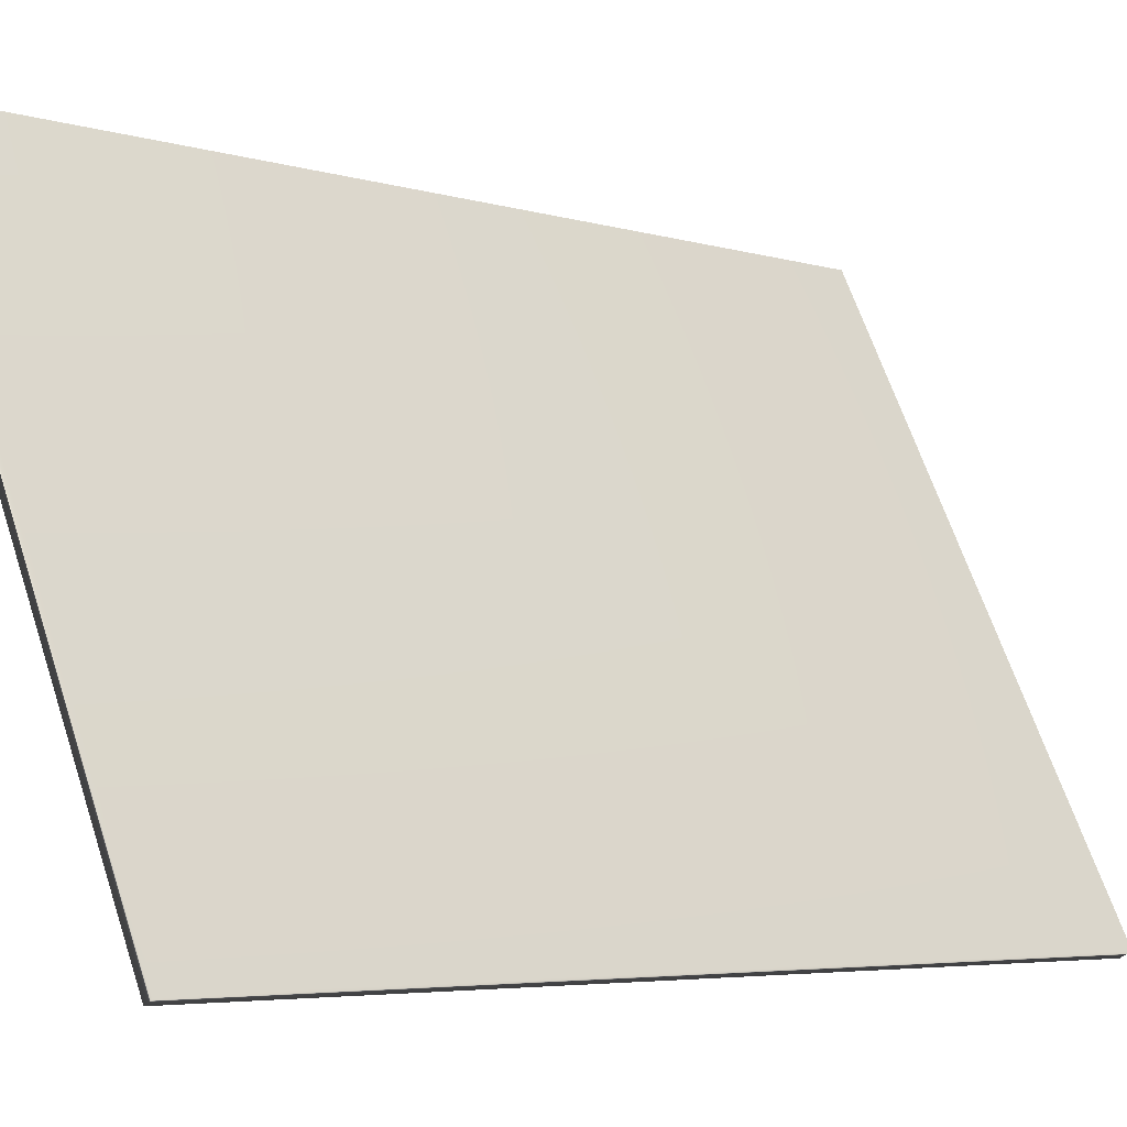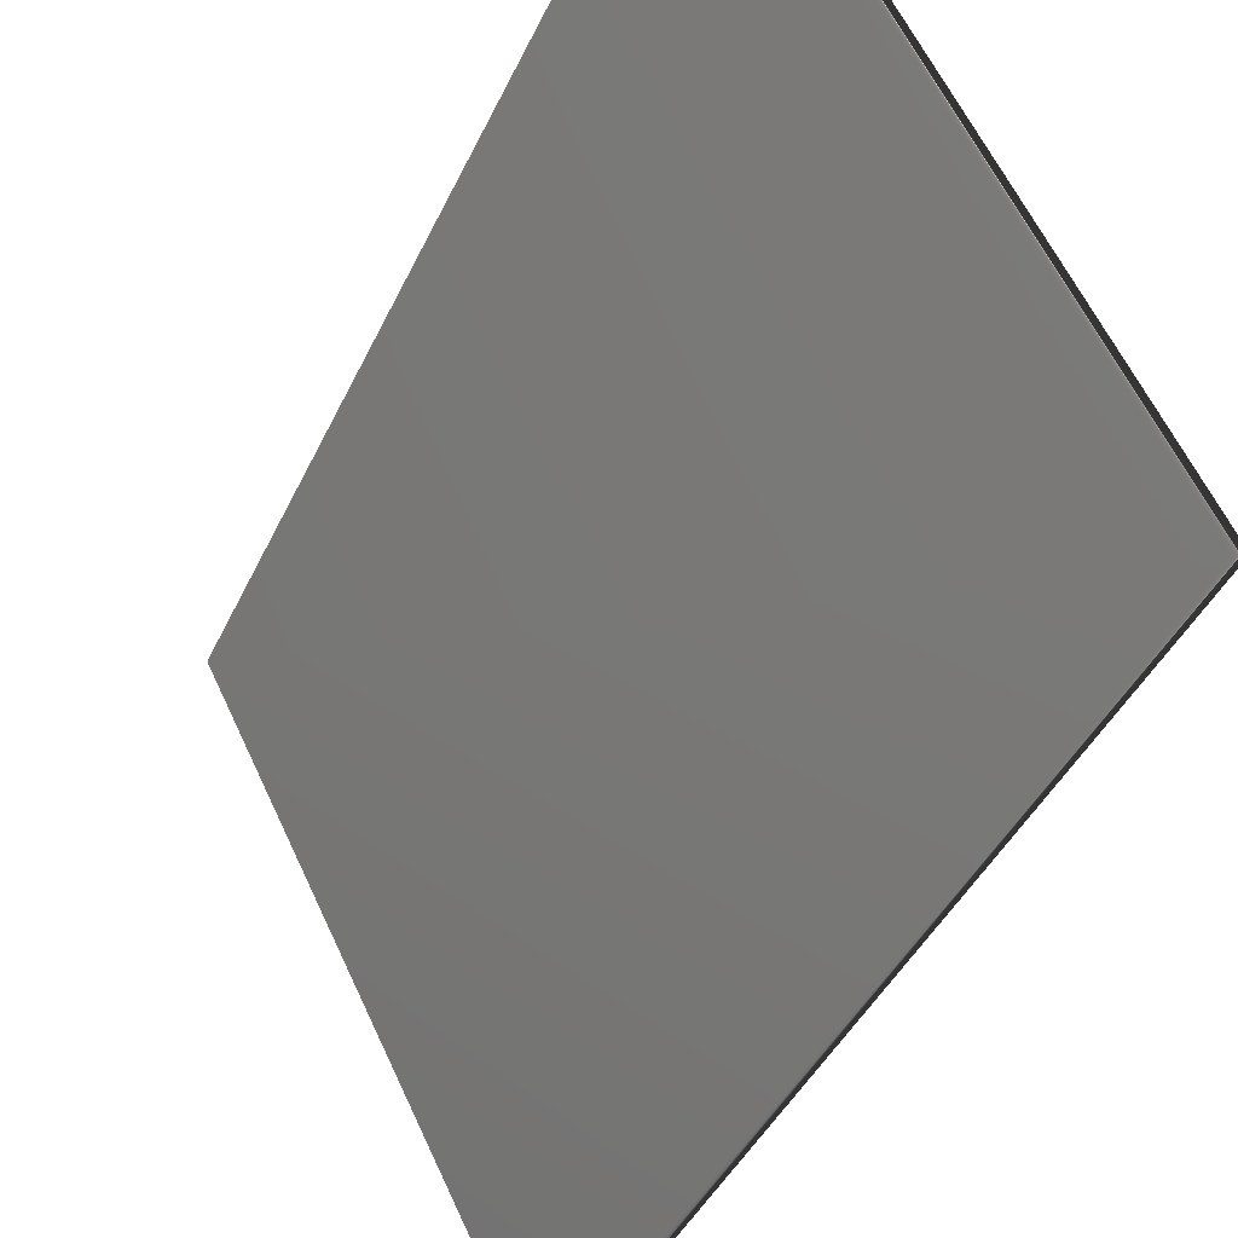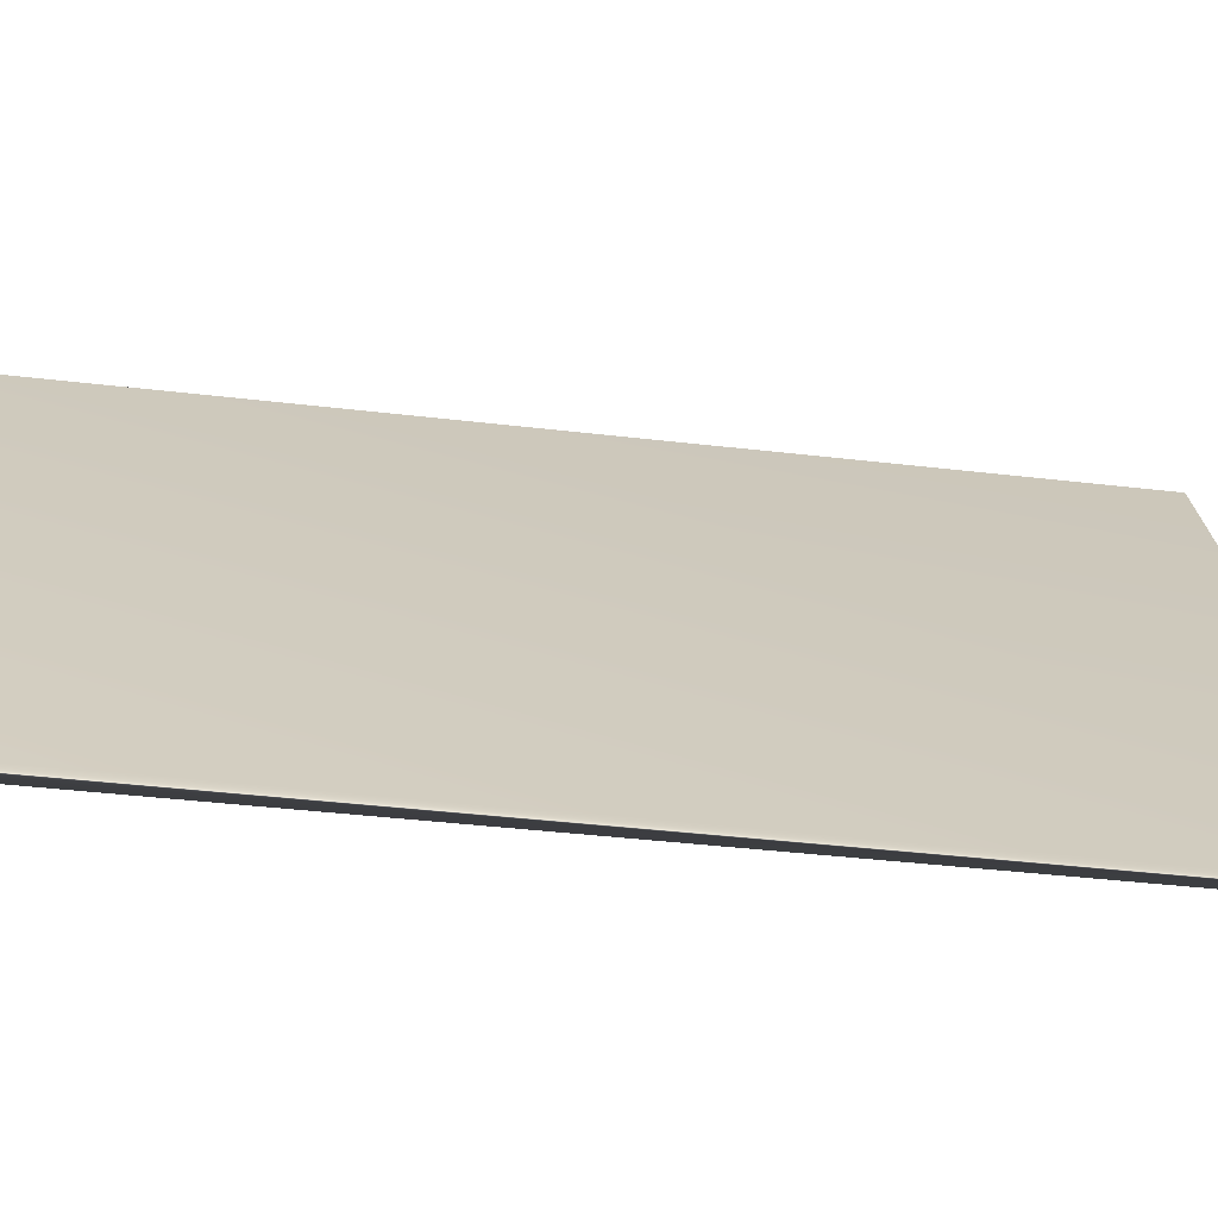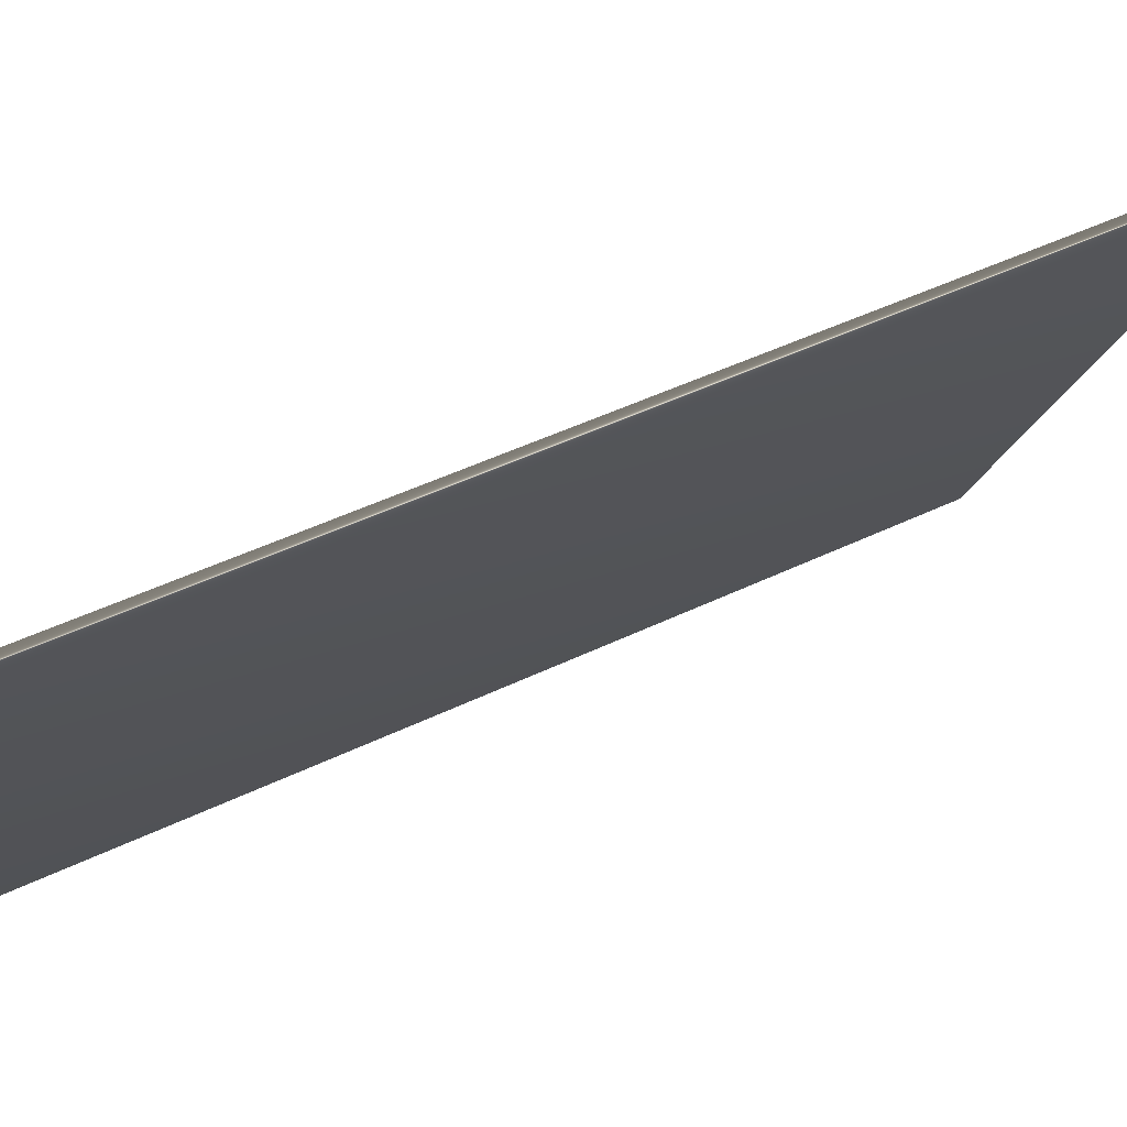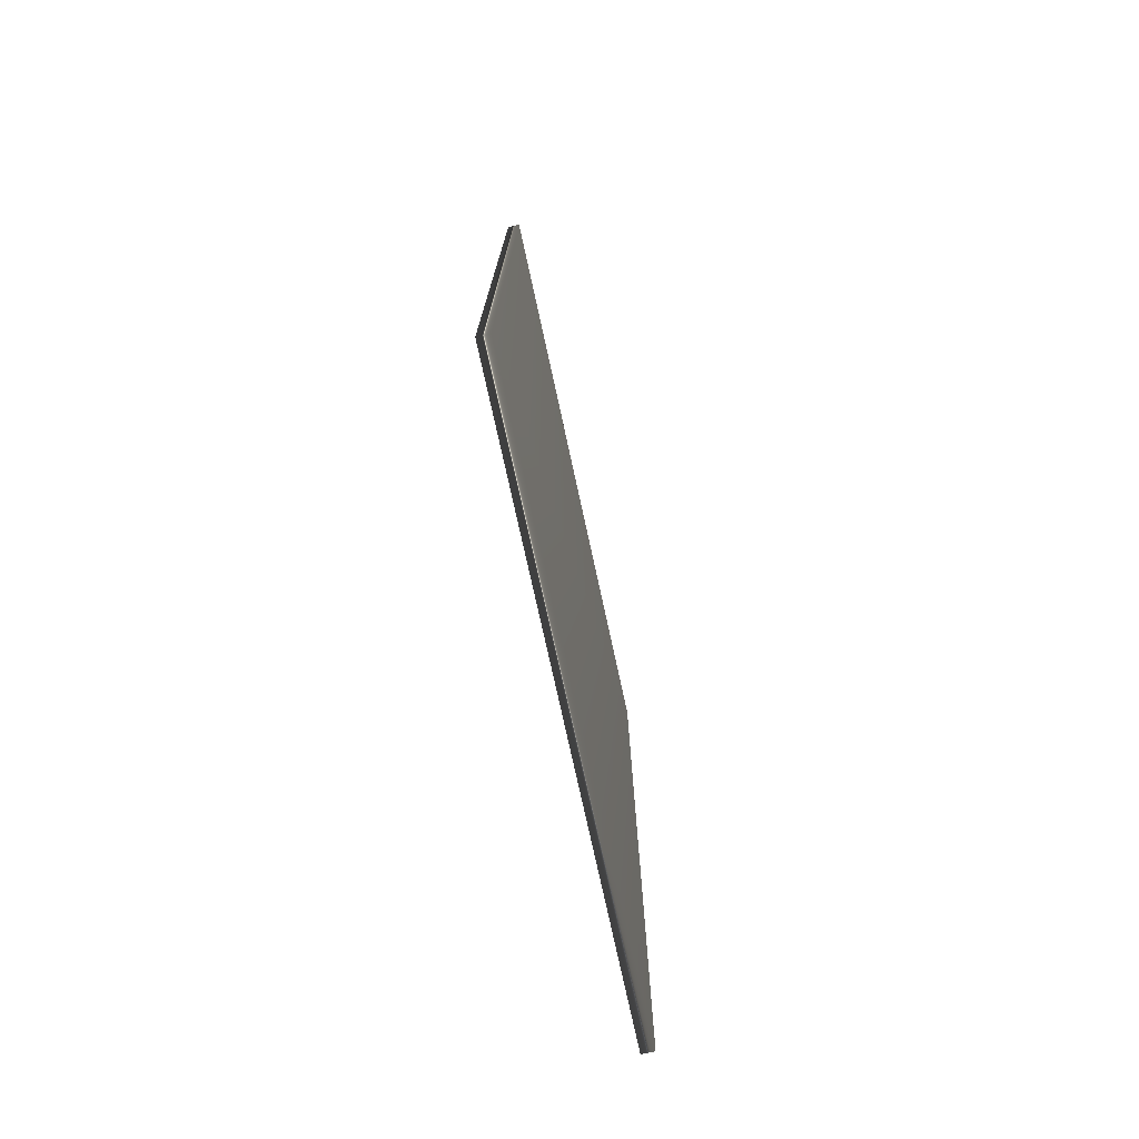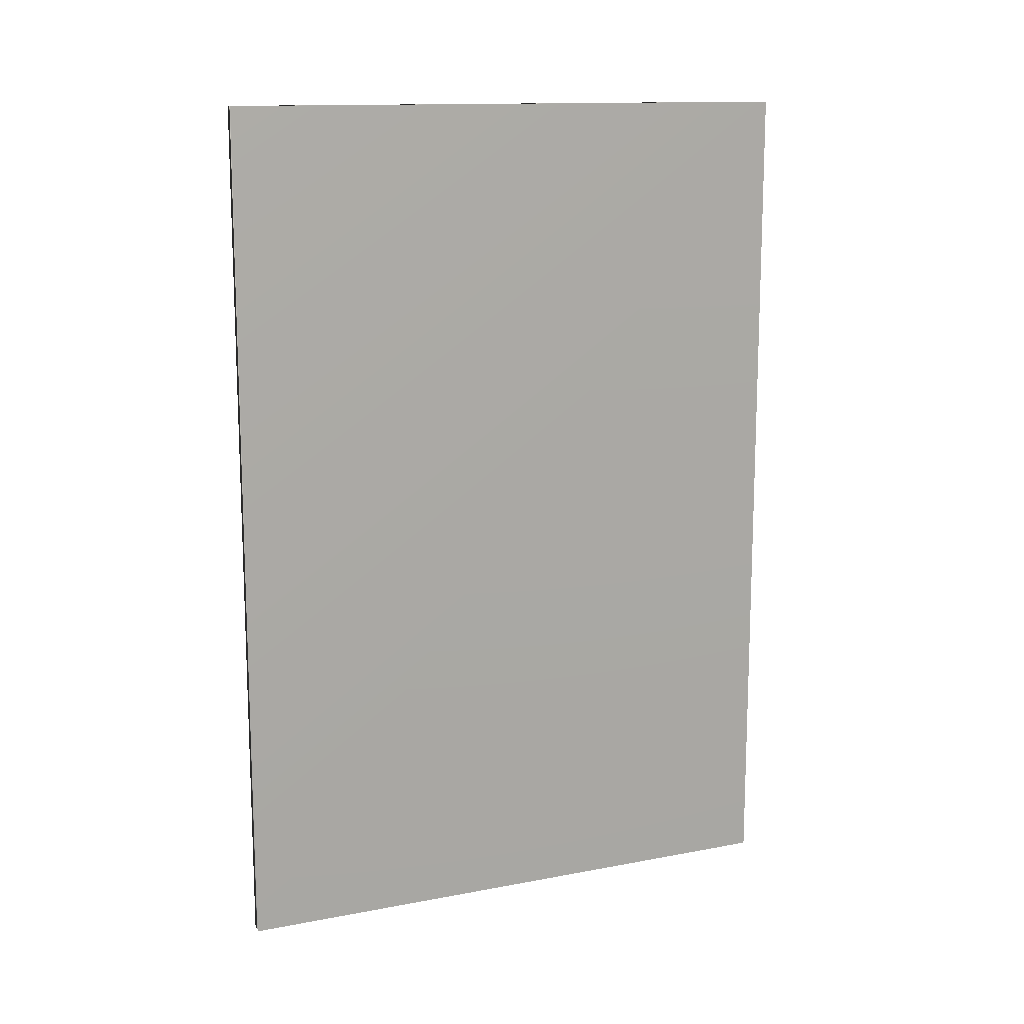
<metadata>
{"format":"obj","ext":"obj","renderer":"f3d","projection":"perspective","resolution":1024,"background":"white","views":[{"elev":-4.9,"azim":46.2,"up":"+Z"},{"elev":-41.8,"azim":-23.4,"up":"+Z"},{"elev":-40.1,"azim":81.7,"up":"+Z"},{"elev":46.9,"azim":-118.8,"up":"+Z"},{"elev":-75.4,"azim":-14.7,"up":"+Y"},{"elev":13.3,"azim":39.6,"up":"+Y"}]}
</metadata>
<code>
v -82.47 19.58 -107.1
v -82.47 13.86 -107.1
v -82.39 19.58 -107.1
v -82.39 13.86 -107.1
v -80.6 13.86 -110.6
v -80.6 19.58 -110.6
v -80.68 19.58 -110.7
v -80.68 13.86 -110.7
f 1 2 3
f 3 2 4
f 5 6 4
f 4 6 3
f 1 3 7
f 7 3 6
f 2 8 4
f 4 8 5
f 2 1 8
f 8 1 7
f 8 7 5
f 5 7 6

</code>
